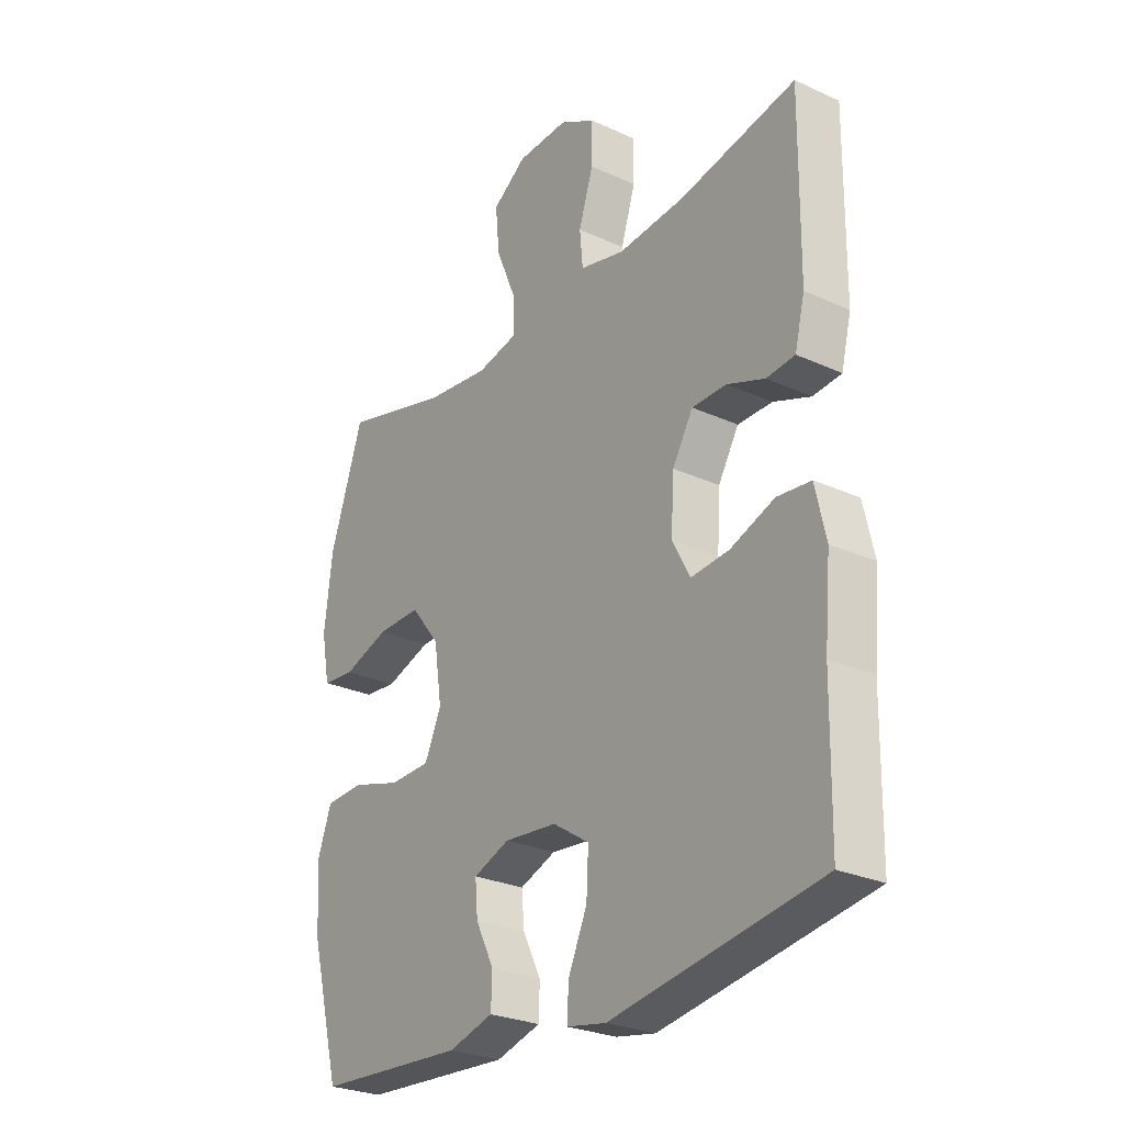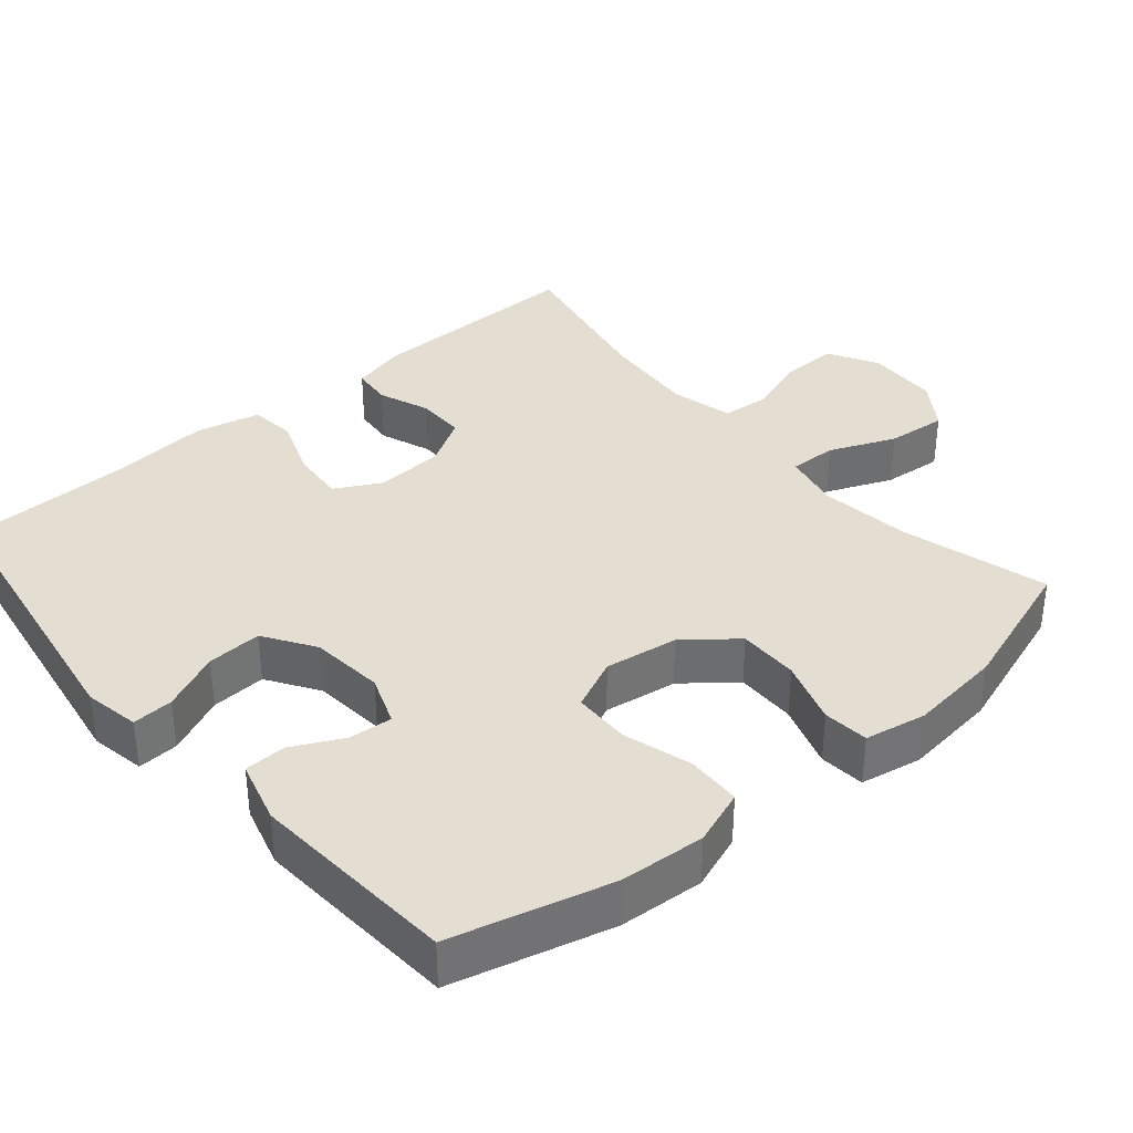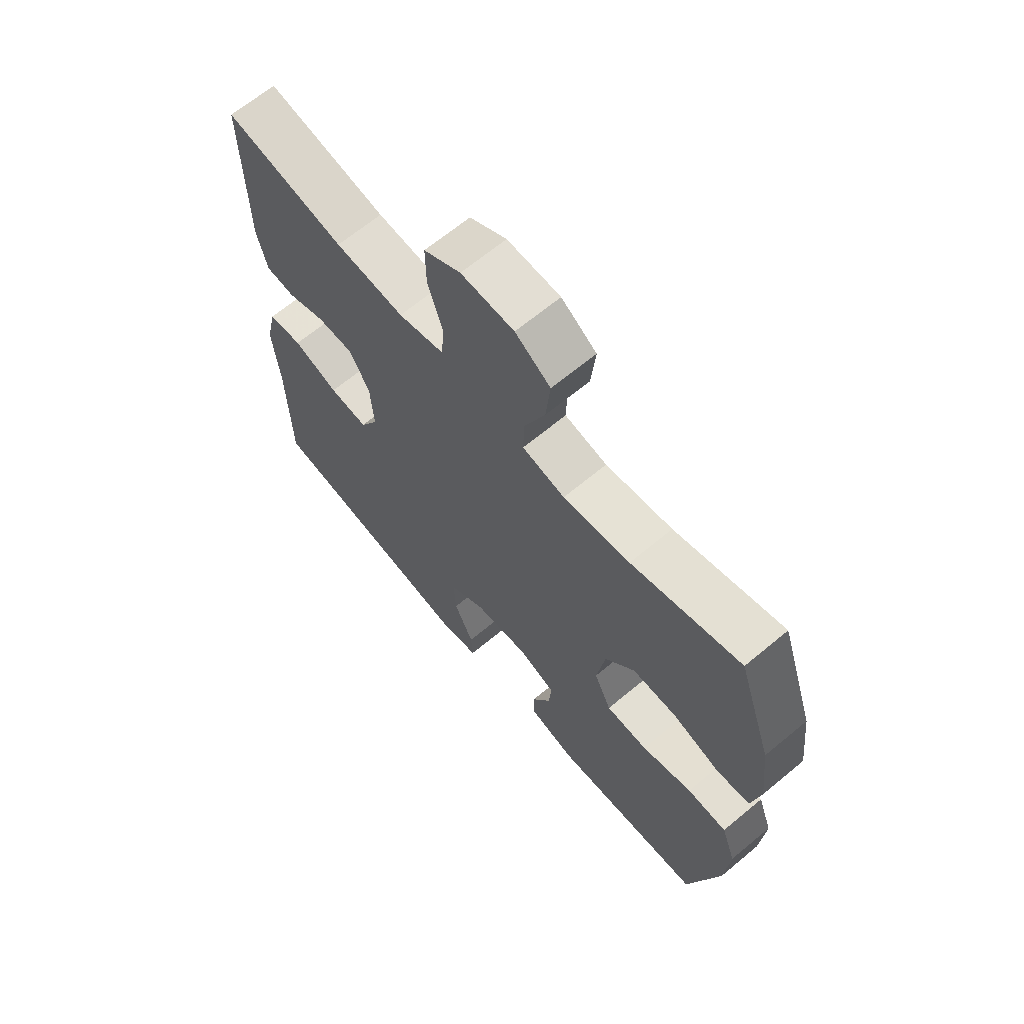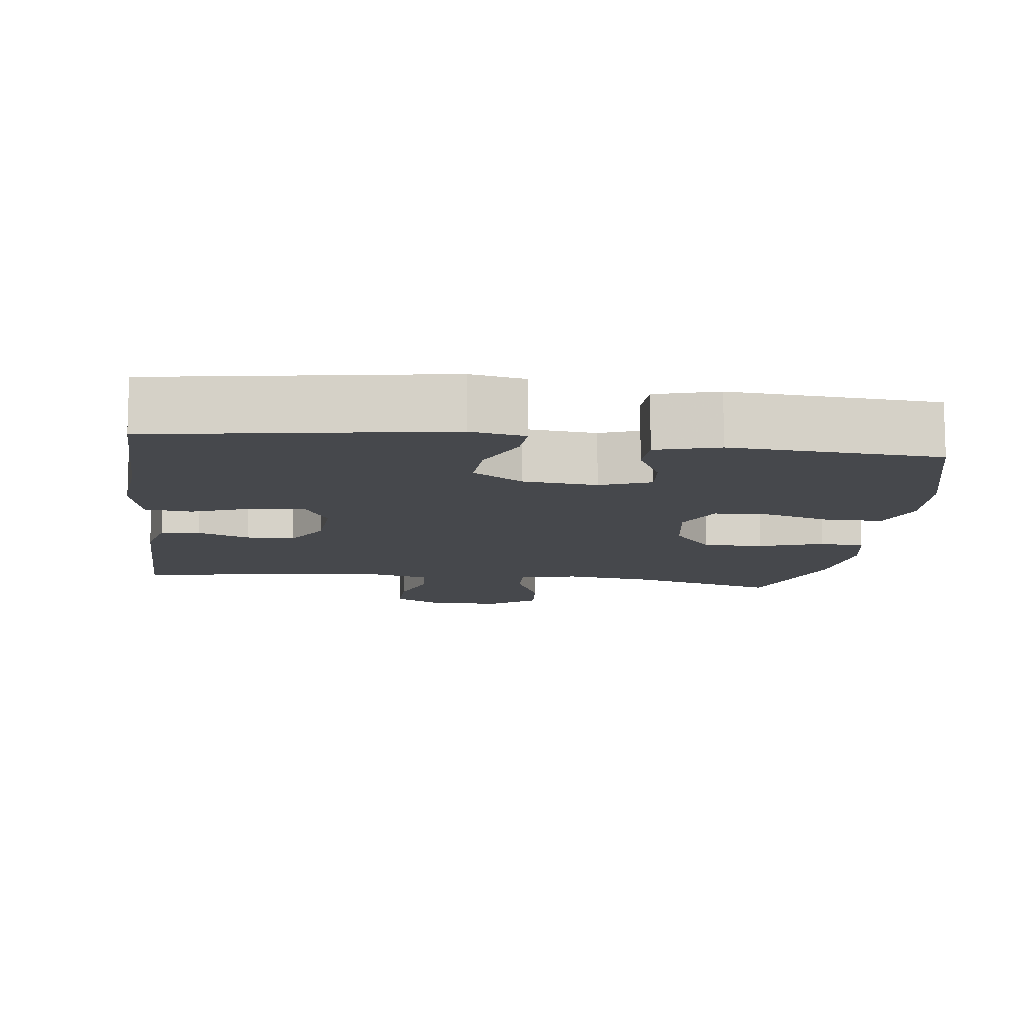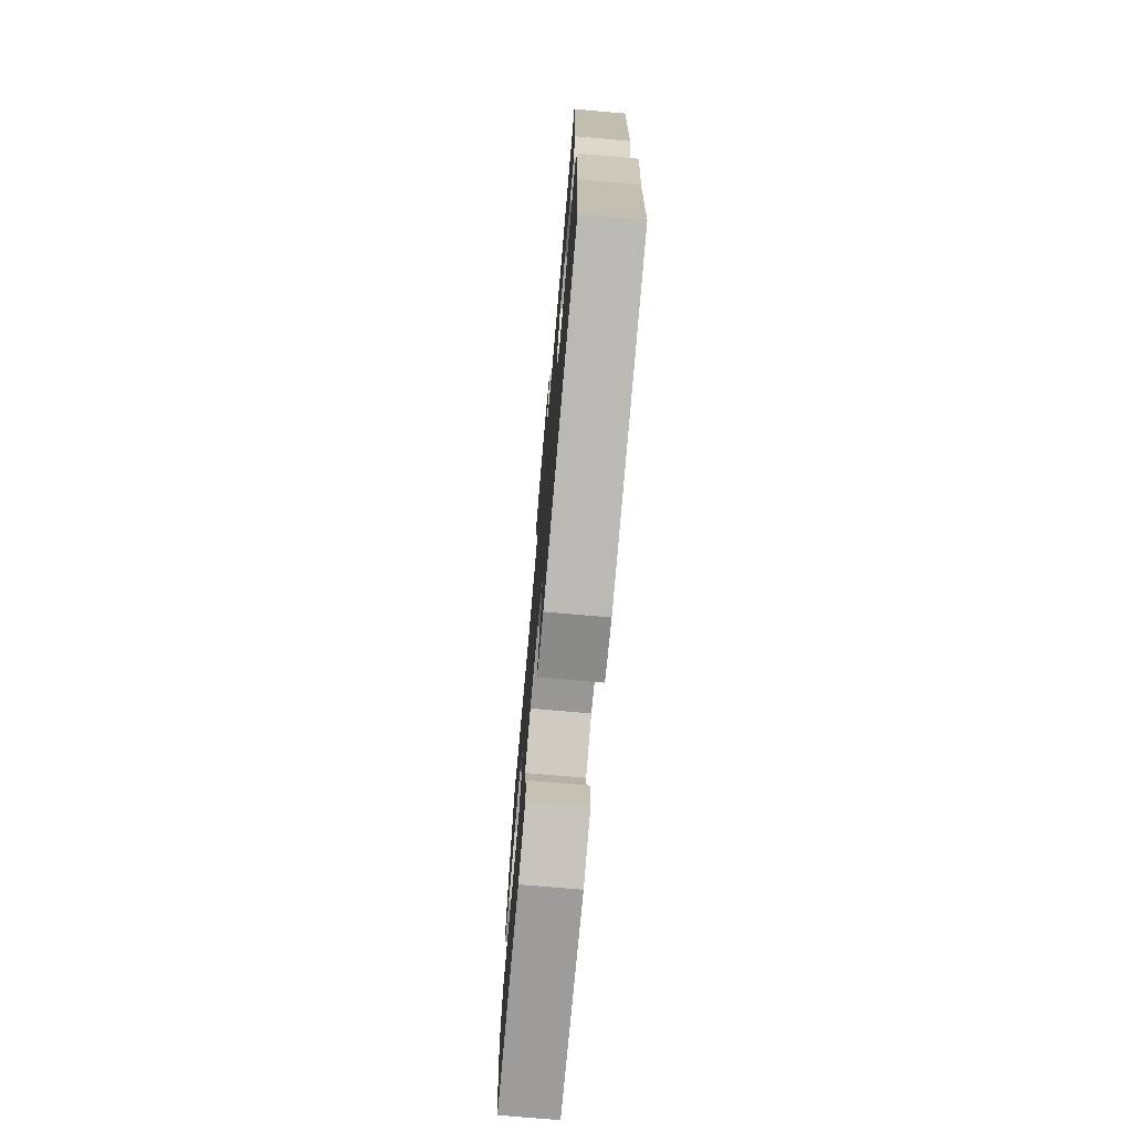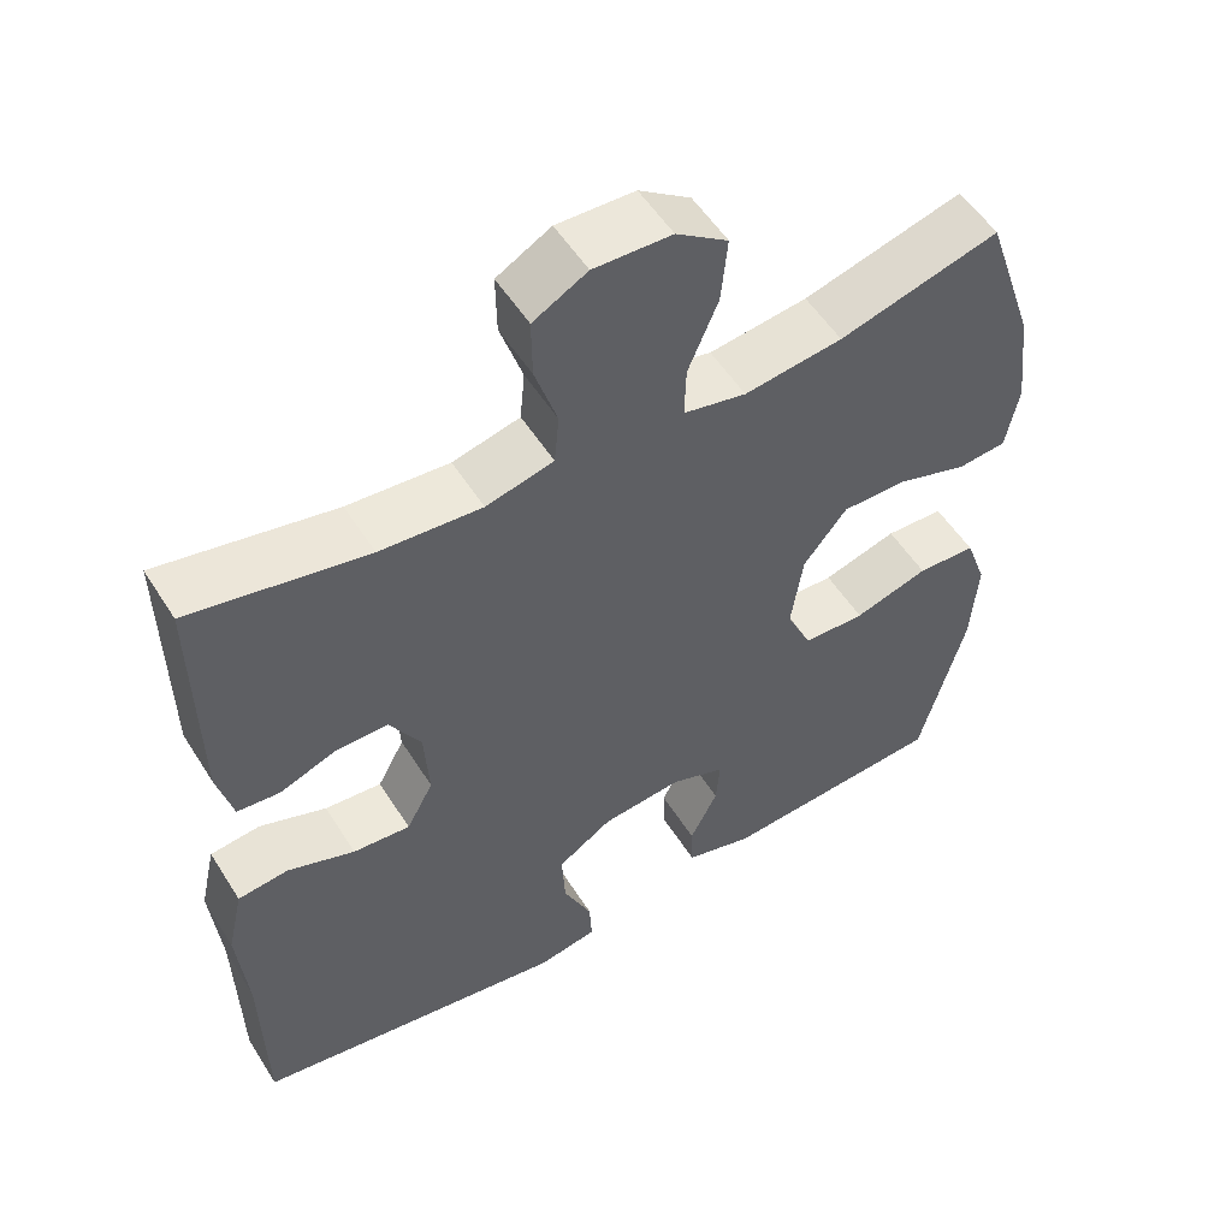
<metadata>
{"format":"obj","ext":"obj","renderer":"f3d","projection":"perspective","resolution":1024,"background":"white","views":[{"elev":-27.0,"azim":54.7,"up":"+Z"},{"elev":36.2,"azim":-130.4,"up":"+Y"},{"elev":66.2,"azim":-129.9,"up":"+Z"},{"elev":-11.3,"azim":172.9,"up":"+Y"},{"elev":-74.0,"azim":85.0,"up":"+Z"},{"elev":53.8,"azim":148.4,"up":"+Z"}]}
</metadata>
<code>
v 0.5 0.07 0.5
v 0.497 0.07 0.202
v 0.478 0.07 0.126
v 0.424 0.07 0.121
v 0.353 0.07 0.148
v 0.287 0.07 0.148
v 0.248 0.07 0.082
v 0.242 0.07 -0.012
v 0.276 0.07 -0.075
v 0.348 0.07 -0.069
v 0.432 0.07 -0.038
v 0.496 0.07 -0.045
v 0.516 0.07 -0.133
v 0.504 0.07 -0.265
v 0.5 0.07 -0.5
v 0.103 0.07 -0.563
v 0.028 0.07 -0.549
v 0.031 0.07 -0.493
v 0.067 0.07 -0.413
v 0.071 0.07 -0.338
v 0.002 0.07 -0.293
v -0.099 0.07 -0.283
v -0.168 0.07 -0.309
v -0.163 0.07 -0.368
v -0.128 0.07 -0.438
v -0.13 0.07 -0.495
v -0.216 0.07 -0.519
v -0.5 0.07 -0.5
v -0.557 0.07 -0.283
v -0.565 0.07 -0.167
v -0.538 0.07 -0.092
v -0.464 0.07 -0.089
v -0.37 0.07 -0.117
v -0.292 0.07 -0.115
v -0.26 0.07 -0.045
v -0.275 0.07 0.055
v -0.33 0.07 0.124
v -0.413 0.07 0.123
v -0.501 0.07 0.094
v -0.563 0.07 0.1
v -0.579 0.07 0.184
v -0.564 0.07 0.311
v -0.5 0.07 0.5
v -0.298 0.07 0.444
v -0.174 0.07 0.428
v -0.095 0.07 0.445
v -0.097 0.07 0.51
v -0.135 0.07 0.6
v -0.143 0.07 0.682
v -0.078 0.07 0.727
v 0.02 0.07 0.73
v 0.088 0.07 0.692
v 0.087 0.07 0.617
v 0.059 0.07 0.531
v 0.065 0.07 0.467
v 0.15 0.07 0.446
v 0.278 0.07 0.456
v 0.5 0 0.5
v 0.497 0 0.202
v 0.478 0 0.126
v 0.424 0 0.121
v 0.353 0 0.148
v 0.287 0 0.148
v 0.248 0 0.082
v 0.242 0 -0.012
v 0.276 0 -0.075
v 0.348 0 -0.069
v 0.432 0 -0.038
v 0.496 0 -0.045
v 0.516 0 -0.133
v 0.504 0 -0.265
v 0.5 0 -0.5
v 0.103 0 -0.563
v 0.028 0 -0.549
v 0.031 0 -0.493
v 0.067 0 -0.413
v 0.071 0 -0.338
v 0.002 0 -0.293
v -0.099 0 -0.283
v -0.168 0 -0.309
v -0.163 0 -0.368
v -0.128 0 -0.438
v -0.13 0 -0.495
v -0.216 0 -0.519
v -0.5 0 -0.5
v -0.557 0 -0.283
v -0.565 0 -0.167
v -0.538 0 -0.092
v -0.464 0 -0.089
v -0.37 0 -0.117
v -0.292 0 -0.115
v -0.26 0 -0.045
v -0.275 0 0.055
v -0.33 0 0.124
v -0.413 0 0.123
v -0.501 0 0.094
v -0.563 0 0.1
v -0.579 0 0.184
v -0.564 0 0.311
v -0.5 0 0.5
v -0.298 0 0.444
v -0.174 0 0.428
v -0.095 0 0.445
v -0.097 0 0.51
v -0.135 0 0.6
v -0.143 0 0.682
v -0.078 0 0.727
v 0.02 0 0.73
v 0.088 0 0.692
v 0.087 0 0.617
v 0.059 0 0.531
v 0.065 0 0.467
v 0.15 0 0.446
v 0.278 0 0.456
f 51 52 53 54
f 51 54 55
f 50 51 55
f 47 48 49 50
f 46 47 50 55
f 45 46 55 56
f 41 42 43 44
f 41 44 45
f 38 39 40 41
f 37 38 41 45
f 36 37 45 56
f 30 31 32 33
f 30 33 34
f 29 30 34
f 28 29 34
f 27 28 34
f 24 25 26 27
f 23 24 27 34
f 22 23 34 35
f 16 17 18 19
f 14 15 16 19
f 14 19 20
f 13 14 20 21
f 10 11 12 13
f 9 10 13 21
f 2 3 4 5
f 57 1 2 5
f 57 5 6
f 56 57 6 7
f 36 56 7 8
f 21 22 35 36
f 8 9 21 36
f 111 110 109 108
f 112 111 108
f 112 108 107
f 107 106 105 104
f 112 107 104 103
f 113 112 103 102
f 101 100 99 98
f 102 101 98
f 98 97 96 95
f 102 98 95 94
f 113 102 94 93
f 90 89 88 87
f 91 90 87
f 91 87 86
f 91 86 85
f 91 85 84
f 84 83 82 81
f 91 84 81 80
f 92 91 80 79
f 76 75 74 73
f 76 73 72 71
f 77 76 71
f 78 77 71 70
f 70 69 68 67
f 78 70 67 66
f 62 61 60 59
f 62 59 58 114
f 63 62 114
f 64 63 114 113
f 65 64 113 93
f 93 92 79 78
f 93 78 66 65
f 1 58 59 2
f 2 59 60 3
f 3 60 61 4
f 4 61 62 5
f 5 62 63 6
f 6 63 64 7
f 7 64 65 8
f 8 65 66 9
f 9 66 67 10
f 10 67 68 11
f 11 68 69 12
f 12 69 70 13
f 13 70 71 14
f 14 71 72 15
f 15 72 73 16
f 16 73 74 17
f 17 74 75 18
f 18 75 76 19
f 19 76 77 20
f 20 77 78 21
f 21 78 79 22
f 22 79 80 23
f 23 80 81 24
f 24 81 82 25
f 25 82 83 26
f 26 83 84 27
f 27 84 85 28
f 28 85 86 29
f 29 86 87 30
f 30 87 88 31
f 31 88 89 32
f 32 89 90 33
f 33 90 91 34
f 34 91 92 35
f 35 92 93 36
f 36 93 94 37
f 37 94 95 38
f 38 95 96 39
f 39 96 97 40
f 40 97 98 41
f 41 98 99 42
f 42 99 100 43
f 43 100 101 44
f 44 101 102 45
f 45 102 103 46
f 46 103 104 47
f 47 104 105 48
f 48 105 106 49
f 49 106 107 50
f 50 107 108 51
f 51 108 109 52
f 52 109 110 53
f 53 110 111 54
f 54 111 112 55
f 55 112 113 56
f 56 113 114 57
f 57 114 58 1

</code>
